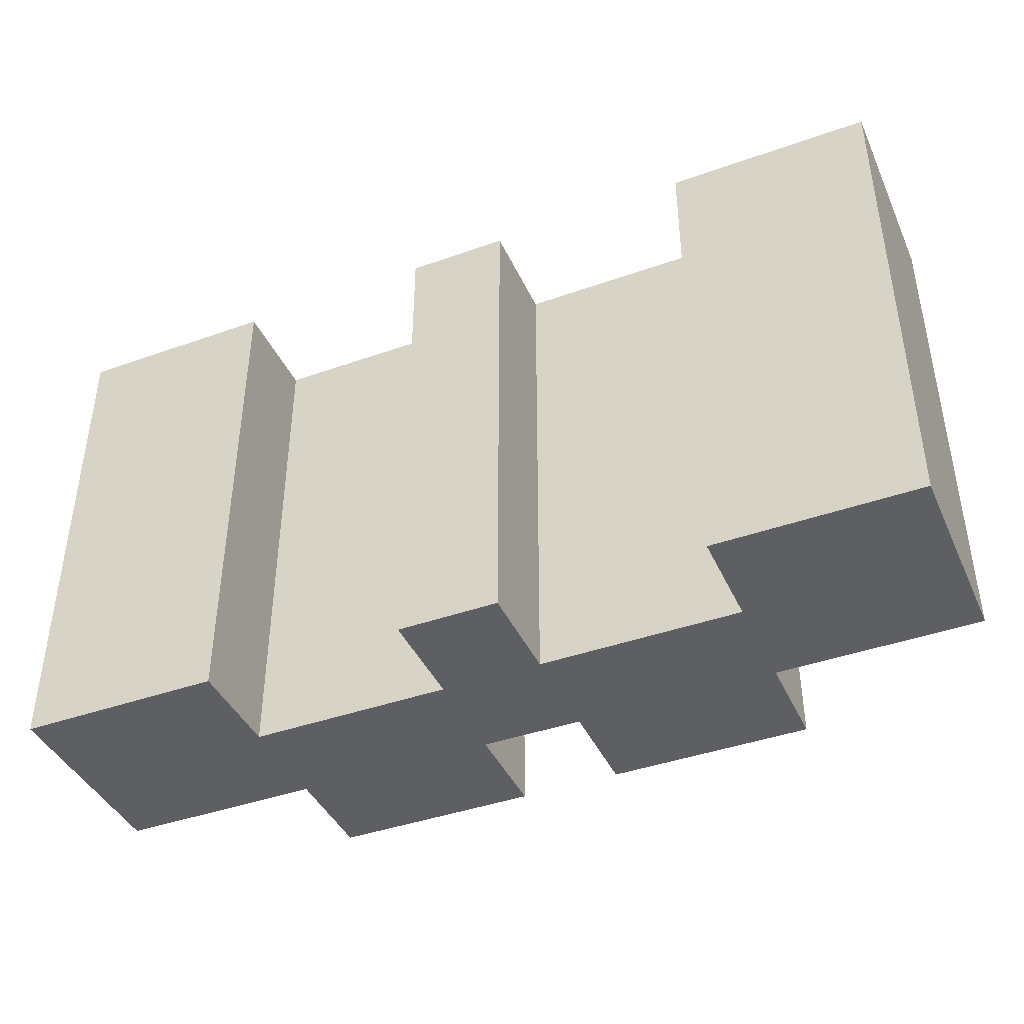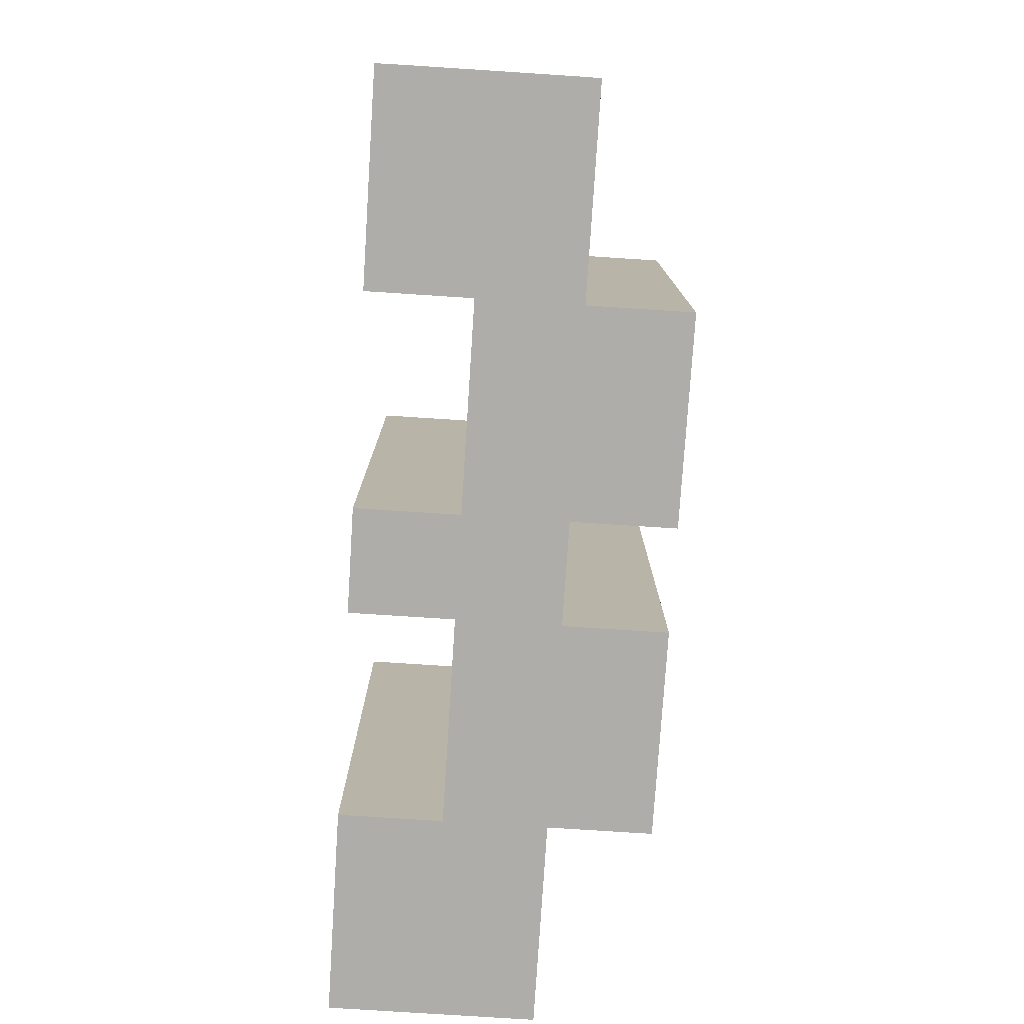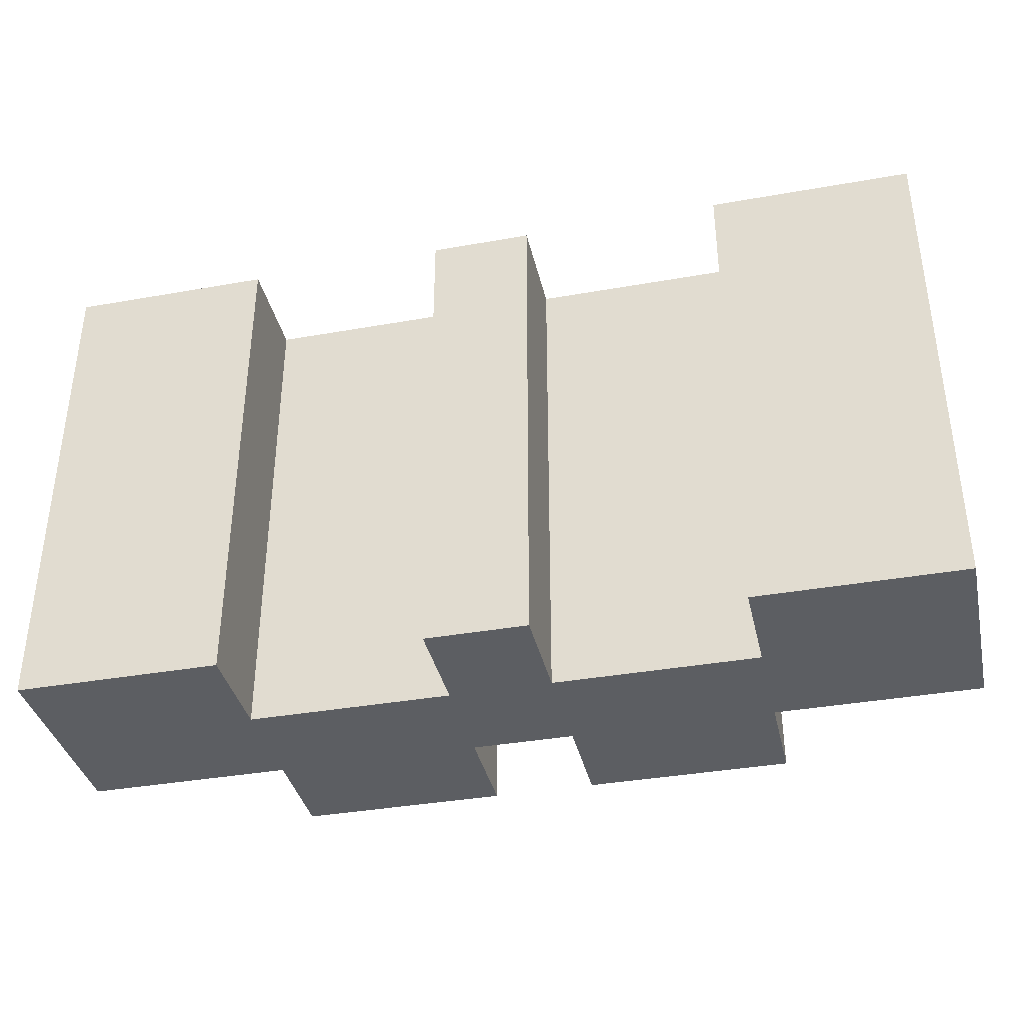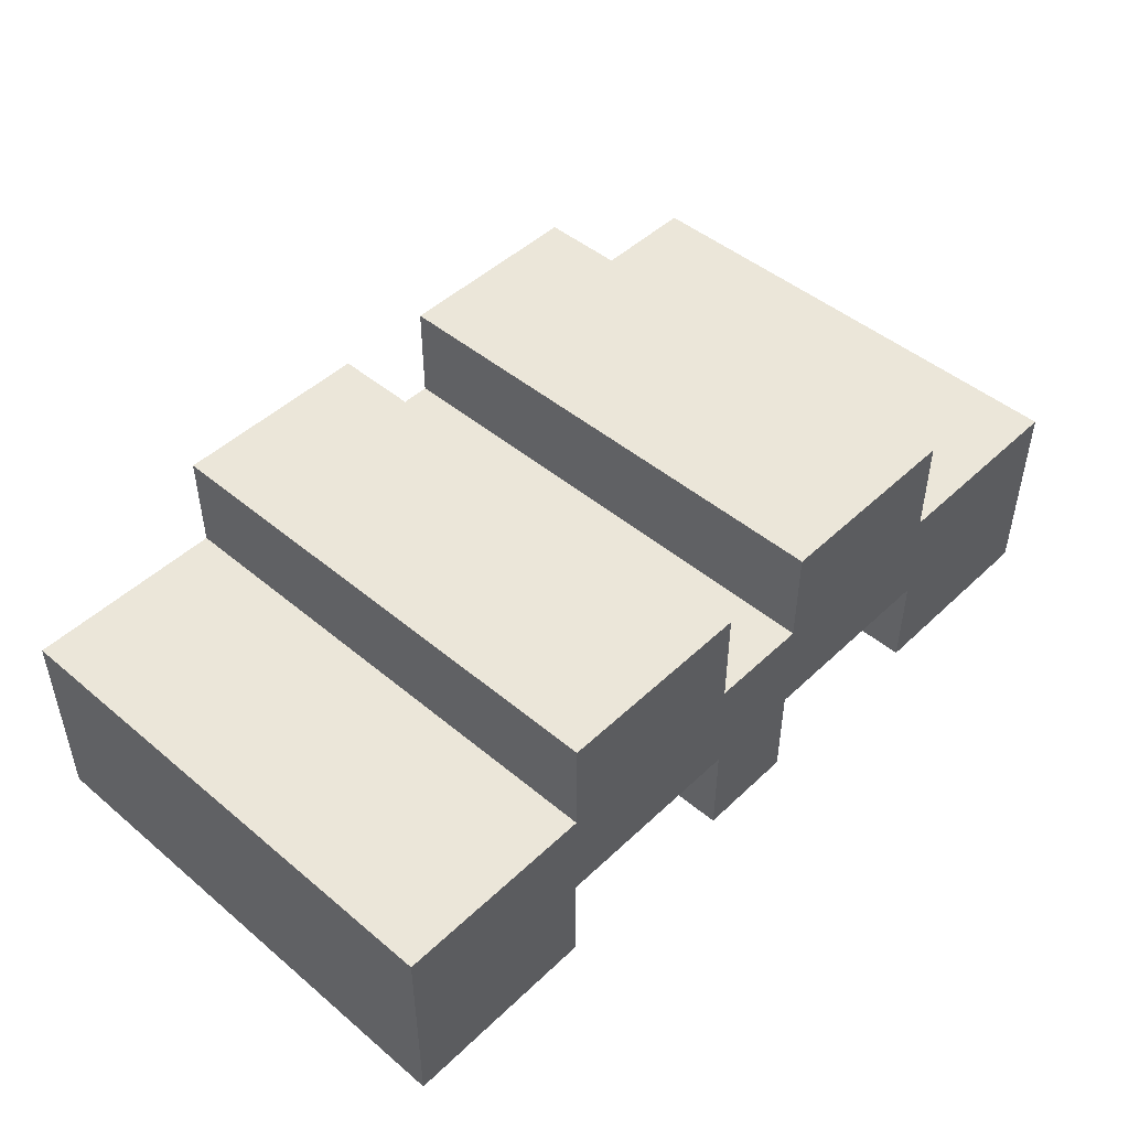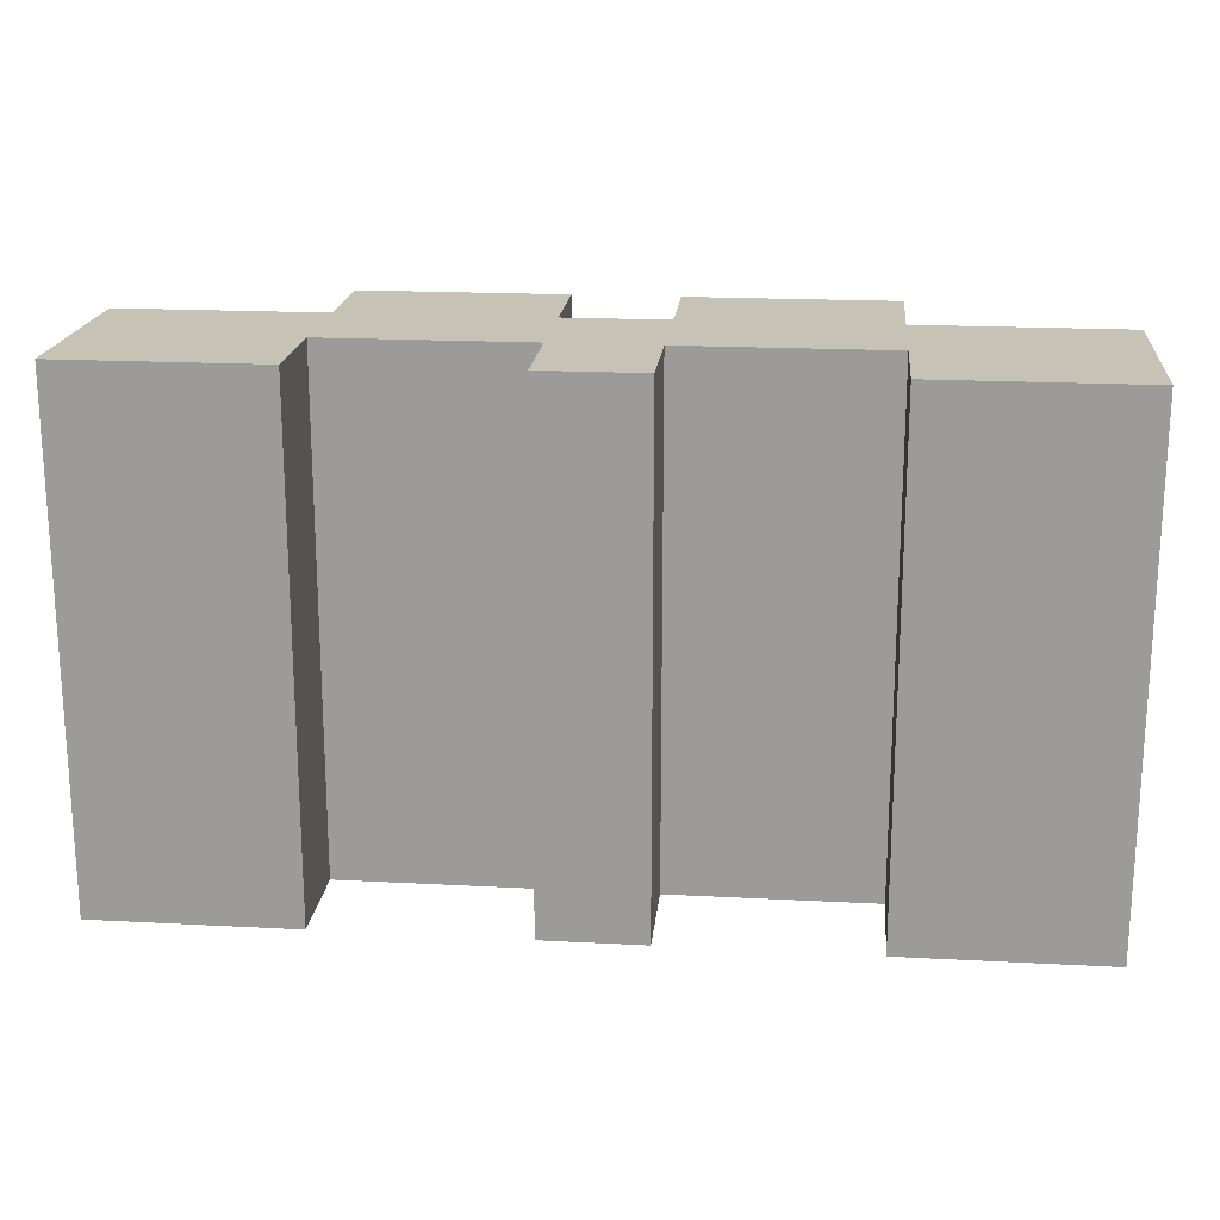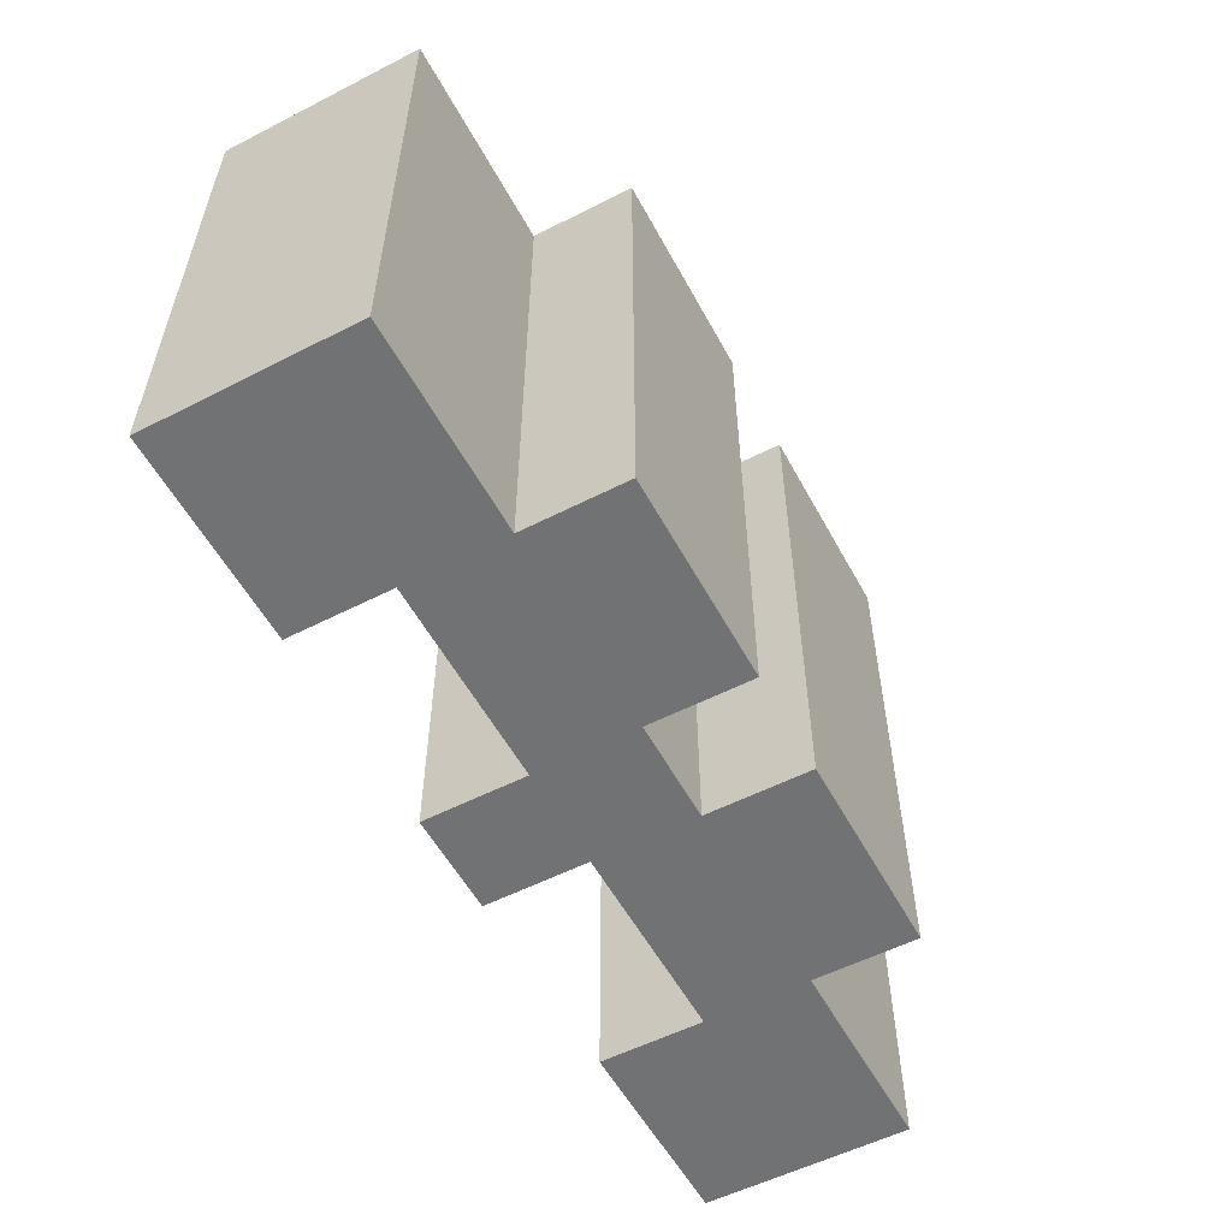
<metadata>
{"format":"obj","ext":"obj","renderer":"f3d","projection":"perspective","resolution":1024,"background":"white","views":[{"elev":-41.6,"azim":23.2,"up":"+Z"},{"elev":-77.4,"azim":86.3,"up":"+Z"},{"elev":-37.4,"azim":12.8,"up":"+Z"},{"elev":47.3,"azim":-46.7,"up":"+Y"},{"elev":19.1,"azim":5.7,"up":"+Z"},{"elev":-55.6,"azim":118.2,"up":"+Z"}]}
</metadata>
<code>
o
v -0.4 0 0.2
v -0.4 0 -0.3
v -0.4 0.1 0.2
v -0.4 0.1 0.1
v -0.4 0.1 -0.1
v -0.4 0.1 -0.2
v -0.4 0.1 -0.3
v -0.4 0.2 0.2
v -0.4 0.2 0.1
v -0.4 0.2 -0.1
v -0.4 0.2 -0.2
v -0.4 0.2 -0.3
v -0.2 0.2 0.2
v -0.2 0.2 0.1
v -0.2 0.2 0
v -0.2 0.2 -0.1
v -0.2 0.2 -0.2
v -0.2 0.2 -0.3
v -0.2 0.3 0.2
v -0.2 0.3 0.1
v -0.2 0.3 -0.1
v -0.2 0.3 -0.2
v -0.2 0.3 -0.3
v 0 0 0.2
v 0 0 -0.1
v 0 0 -0.3
v 0 0.1 0.2
v 0 0.1 0.1
v 0 0.1 -0.1
v 0 0.1 -0.2
v 0 0.1 -0.3
v 0.1 0.2 0.2
v 0.1 0.2 0.1
v 0.1 0.2 -0.3
v 0.1 0.3 0.2
v 0.1 0.3 0.1
v 0.1 0.3 -0.3
v 0.3 0 0.2
v 0.3 0 0.1
v 0.3 0 0
v 0.3 0 -0.3
v 0.3 0.1 0.2
v 0.3 0.1 0.1
v 0.3 0.1 0
v 0.3 0.1 -0.1
v 0.3 0.1 -0.3
v -0.2 0 0.2
v -0.2 0 0.1
v -0.2 0 0
v -0.2 0 -0.3
v -0.2 0.1 0.2
v -0.2 0.1 0.1
v -0.2 0.1 0
v -0.2 0.1 -0.1
v -0.2 0.1 -0.3
v 0 0.2 0.2
v 0 0.2 -0.3
v 0 0.3 0.2
v 0 0.3 -0.3
v 0.1 0 0.2
v 0.1 0 -0.1
v 0.1 0 -0.3
v 0.1 0.1 0.2
v 0.1 0.1 0.1
v 0.1 0.1 -0.1
v 0.1 0.1 -0.2
v 0.1 0.1 -0.3
v 0.3 0.2 0.2
v 0.3 0.2 0.1
v 0.3 0.2 0
v 0.3 0.2 -0.1
v 0.3 0.2 -0.2
v 0.3 0.2 -0.3
v 0.3 0.3 0.2
v 0.3 0.3 0.1
v 0.3 0.3 0
v 0.3 0.3 -0.1
v 0.3 0.3 -0.2
v 0.3 0.3 -0.3
v 0.5 0 0.2
v 0.5 0 -0.3
v 0.5 0.1 0.2
v 0.5 0.1 0.1
v 0.5 0.1 -0.1
v 0.5 0.1 -0.2
v 0.5 0.1 -0.3
v 0.5 0.2 0.2
v 0.5 0.2 0.1
v 0.5 0.2 -0.1
v 0.5 0.2 -0.2
v 0.5 0.2 -0.3
v -0.4 0 0.2
v -0.4 0.1 0.2
v -0.4 0.2 0.2
v -0.3 0.1 0.2
v -0.3 0.2 0.2
v -0.2 0 0.2
v -0.2 0.1 0.2
v -0.2 0.2 0.2
v -0.2 0.3 0.2
v -0.1 0.2 0.2
v -0.1 0.3 0.2
v 0 0 0.2
v 0 0.1 0.2
v 0 0.2 0.2
v 0 0.3 0.2
v 0.1 0 0.2
v 0.1 0.1 0.2
v 0.1 0.2 0.2
v 0.1 0.3 0.2
v 0.2 0.2 0.2
v 0.2 0.3 0.2
v 0.3 0 0.2
v 0.3 0.1 0.2
v 0.3 0.2 0.2
v 0.3 0.3 0.2
v 0.4 0.1 0.2
v 0.4 0.2 0.2
v 0.5 0 0.2
v 0.5 0.1 0.2
v 0.5 0.2 0.2
v -0.4 0 -0.3
v -0.4 0.1 -0.3
v -0.4 0.2 -0.3
v -0.2 0 -0.3
v -0.2 0.1 -0.3
v -0.2 0.2 -0.3
v -0.2 0.3 -0.3
v -0.1 0.1 -0.3
v -0.1 0.2 -0.3
v 0 0 -0.3
v 0 0.1 -0.3
v 0 0.2 -0.3
v 0 0.3 -0.3
v 0.1 0 -0.3
v 0.1 0.1 -0.3
v 0.1 0.2 -0.3
v 0.1 0.3 -0.3
v 0.2 0.1 -0.3
v 0.2 0.2 -0.3
v 0.3 0 -0.3
v 0.3 0.1 -0.3
v 0.3 0.2 -0.3
v 0.3 0.3 -0.3
v 0.5 0 -0.3
v 0.5 0.1 -0.3
v 0.5 0.2 -0.3
v -0.4 0 0.2
v -0.2 0 0.2
v 0 0 0.2
v 0.1 0 0.2
v 0.3 0 0.2
v 0.5 0 0.2
v -0.3 0 0.1
v -0.2 0 0.1
v 0.3 0 0.1
v 0.4 0 0.1
v -0.3 0 0
v -0.2 0 0
v 0.3 0 0
v 0.4 0 0
v 0 0 -0.1
v 0.1 0 -0.1
v -0.4 0 -0.3
v -0.2 0 -0.3
v 0 0 -0.3
v 0.1 0 -0.3
v 0.3 0 -0.3
v 0.5 0 -0.3
v -0.2 0.1 0.2
v 0 0.1 0.2
v 0.1 0.1 0.2
v 0.3 0.1 0.2
v -0.2 0.1 0.1
v 0 0.1 0.1
v 0.1 0.1 0.1
v 0.3 0.1 0.1
v -0.2 0.1 0
v -0.1 0.1 0
v 0.2 0.1 0
v 0.3 0.1 0
v -0.2 0.1 -0.1
v -0.1 0.1 -0.1
v 0 0.1 -0.1
v 0.1 0.1 -0.1
v 0.2 0.1 -0.1
v 0.3 0.1 -0.1
v -0.1 0.1 -0.2
v 0 0.1 -0.2
v 0.1 0.1 -0.2
v 0.2 0.1 -0.2
v -0.2 0.1 -0.3
v -0.1 0.1 -0.3
v 0 0.1 -0.3
v 0.1 0.1 -0.3
v 0.2 0.1 -0.3
v 0.3 0.1 -0.3
v -0.4 0.2 0.2
v -0.3 0.2 0.2
v -0.2 0.2 0.2
v 0 0.2 0.2
v 0.1 0.2 0.2
v 0.3 0.2 0.2
v 0.4 0.2 0.2
v 0.5 0.2 0.2
v -0.4 0.2 0.1
v -0.3 0.2 0.1
v -0.2 0.2 0.1
v 0.1 0.2 0.1
v 0.3 0.2 0.1
v 0.4 0.2 0.1
v 0.5 0.2 0.1
v -0.3 0.2 0
v -0.2 0.2 0
v 0.3 0.2 0
v 0.4 0.2 0
v -0.4 0.2 -0.1
v -0.3 0.2 -0.1
v -0.2 0.2 -0.1
v 0.3 0.2 -0.1
v 0.4 0.2 -0.1
v 0.5 0.2 -0.1
v -0.4 0.2 -0.2
v -0.3 0.2 -0.2
v -0.2 0.2 -0.2
v 0.3 0.2 -0.2
v 0.4 0.2 -0.2
v 0.5 0.2 -0.2
v -0.4 0.2 -0.3
v -0.2 0.2 -0.3
v 0 0.2 -0.3
v 0.1 0.2 -0.3
v 0.3 0.2 -0.3
v 0.5 0.2 -0.3
v -0.2 0.3 0.2
v -0.1 0.3 0.2
v 0 0.3 0.2
v 0.1 0.3 0.2
v 0.2 0.3 0.2
v 0.3 0.3 0.2
v -0.2 0.3 0.1
v -0.1 0.3 0.1
v 0.1 0.3 0.1
v 0.2 0.3 0.1
v 0.3 0.3 0.1
v 0.2 0.3 0
v 0.3 0.3 0
v -0.2 0.3 -0.1
v -0.1 0.3 -0.1
v 0.2 0.3 -0.1
v 0.3 0.3 -0.1
v -0.2 0.3 -0.2
v -0.1 0.3 -0.2
v 0.2 0.3 -0.2
v 0.3 0.3 -0.2
v -0.2 0.3 -0.3
v 0 0.3 -0.3
v 0.1 0.3 -0.3
v 0.3 0.3 -0.3
f 3 2 1
f 4 2 3
f 5 2 4
f 6 2 5
f 7 2 6
f 8 4 3
f 9 5 4
f 9 4 8
f 10 6 5
f 10 5 9
f 11 7 6
f 11 6 10
f 12 7 11
f 19 14 13
f 20 15 14
f 20 14 19
f 20 16 15
f 21 17 16
f 21 16 20
f 22 18 17
f 22 17 21
f 23 18 22
f 27 25 24
f 28 25 27
f 29 26 25
f 29 25 28
f 30 26 29
f 31 26 30
f 35 33 32
f 36 34 33
f 36 33 35
f 37 34 36
f 42 39 38
f 43 40 39
f 43 39 42
f 44 41 40
f 44 40 43
f 45 41 44
f 46 41 45
f 47 48 51
f 48 49 52
f 51 48 52
f 49 50 53
f 52 49 53
f 53 50 54
f 54 50 55
f 56 57 58
f 58 57 59
f 60 61 63
f 63 61 64
f 61 62 65
f 64 61 65
f 65 62 66
f 66 62 67
f 68 69 74
f 69 70 75
f 74 69 75
f 70 71 76
f 75 70 76
f 71 72 77
f 76 71 77
f 72 73 78
f 77 72 78
f 78 73 79
f 80 81 82
f 82 81 83
f 83 81 84
f 84 81 85
f 85 81 86
f 82 83 87
f 83 84 88
f 87 83 88
f 84 85 89
f 88 84 89
f 85 86 90
f 89 85 90
f 90 86 91
f 95 93 92
f 95 94 93
f 96 94 95
f 97 95 92
f 98 96 95
f 98 95 97
f 99 96 98
f 101 99 98
f 101 100 99
f 102 100 101
f 104 101 98
f 105 102 101
f 105 101 104
f 106 102 105
f 107 104 103
f 108 105 104
f 108 104 107
f 109 105 108
f 111 110 109
f 111 109 108
f 112 110 111
f 114 111 108
f 115 112 111
f 115 111 114
f 116 112 115
f 117 114 113
f 117 115 114
f 118 115 117
f 119 117 113
f 120 118 117
f 120 117 119
f 121 118 120
f 122 123 125
f 123 124 126
f 125 123 126
f 126 124 127
f 126 127 129
f 127 128 130
f 129 127 130
f 129 130 132
f 130 128 133
f 132 130 133
f 133 128 134
f 131 132 135
f 132 133 136
f 135 132 136
f 136 133 137
f 136 137 139
f 137 138 140
f 139 137 140
f 139 140 142
f 140 138 143
f 142 140 143
f 143 138 144
f 141 142 145
f 142 143 146
f 145 142 146
f 146 143 147
f 154 149 148
f 155 149 154
f 156 153 152
f 157 153 156
f 158 155 154
f 158 154 148
f 159 155 158
f 160 157 156
f 161 153 157
f 161 157 160
f 162 151 150
f 163 151 162
f 164 159 158
f 164 158 148
f 165 159 164
f 166 163 162
f 167 163 166
f 168 161 160
f 169 153 161
f 169 161 168
f 174 171 170
f 175 171 174
f 176 173 172
f 177 173 176
f 178 175 174
f 179 175 178
f 180 177 176
f 181 177 180
f 182 179 178
f 183 175 179
f 183 179 182
f 184 175 183
f 185 180 176
f 186 181 180
f 186 180 185
f 187 181 186
f 188 184 183
f 188 183 182
f 189 184 188
f 190 187 186
f 190 186 185
f 191 187 190
f 192 188 182
f 193 189 188
f 193 188 192
f 194 189 193
f 195 191 190
f 196 187 191
f 196 191 195
f 197 187 196
f 198 199 206
f 199 200 207
f 206 199 207
f 207 200 208
f 201 202 209
f 203 204 210
f 204 205 211
f 210 204 211
f 211 205 212
f 207 208 213
f 206 207 213
f 213 208 214
f 211 212 215
f 210 211 215
f 215 212 216
f 206 213 217
f 213 214 218
f 217 213 218
f 218 214 219
f 215 216 220
f 216 212 221
f 220 216 221
f 221 212 222
f 217 218 223
f 218 219 224
f 223 218 224
f 224 219 225
f 220 221 226
f 221 222 227
f 226 221 227
f 227 222 228
f 224 225 229
f 223 224 229
f 229 225 230
f 201 209 231
f 231 209 232
f 227 228 233
f 226 227 233
f 233 228 234
f 235 236 241
f 236 237 242
f 241 236 242
f 238 239 243
f 239 240 244
f 243 239 244
f 244 240 245
f 243 244 246
f 244 245 246
f 246 245 247
f 241 242 248
f 242 237 249
f 248 242 249
f 243 246 250
f 246 247 250
f 250 247 251
f 248 249 252
f 249 237 253
f 252 249 253
f 243 250 254
f 250 251 254
f 254 251 255
f 252 253 256
f 253 237 257
f 256 253 257
f 243 254 258
f 254 255 258
f 258 255 259

</code>
